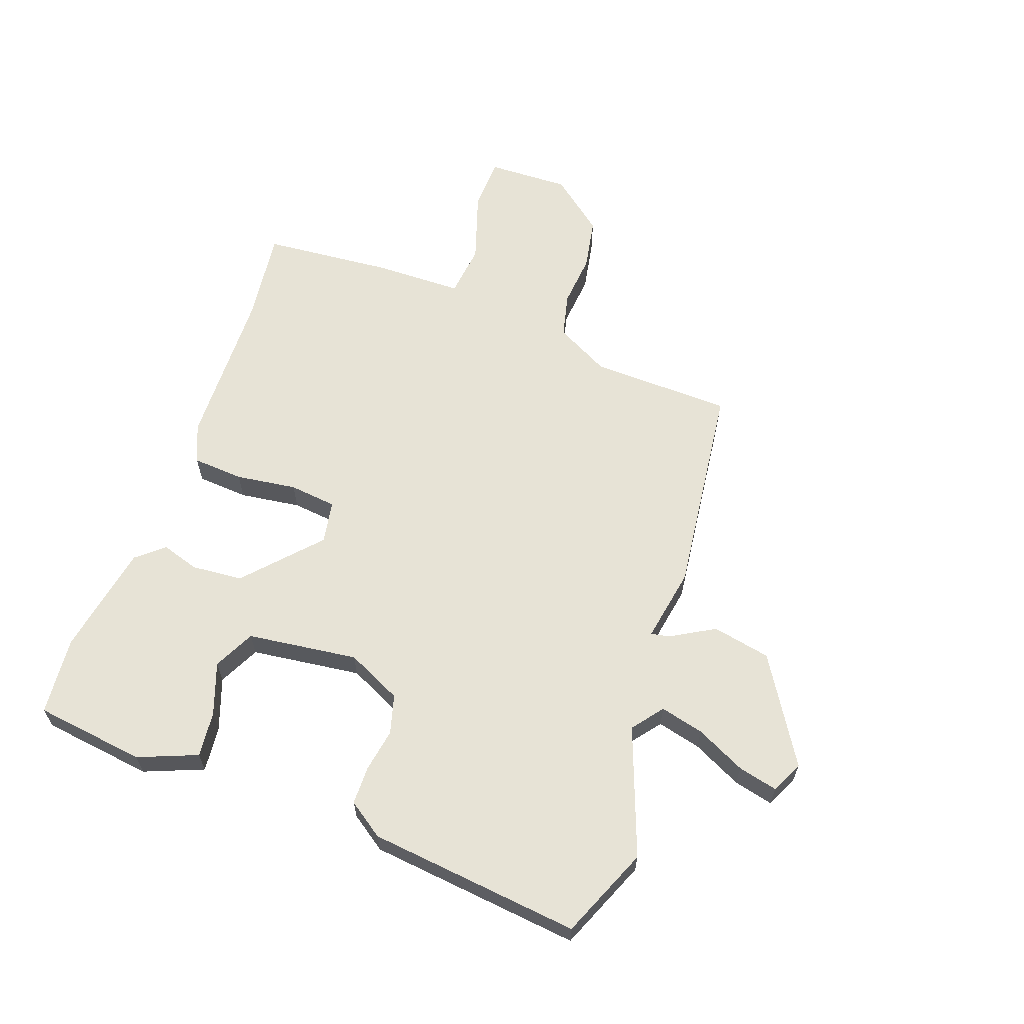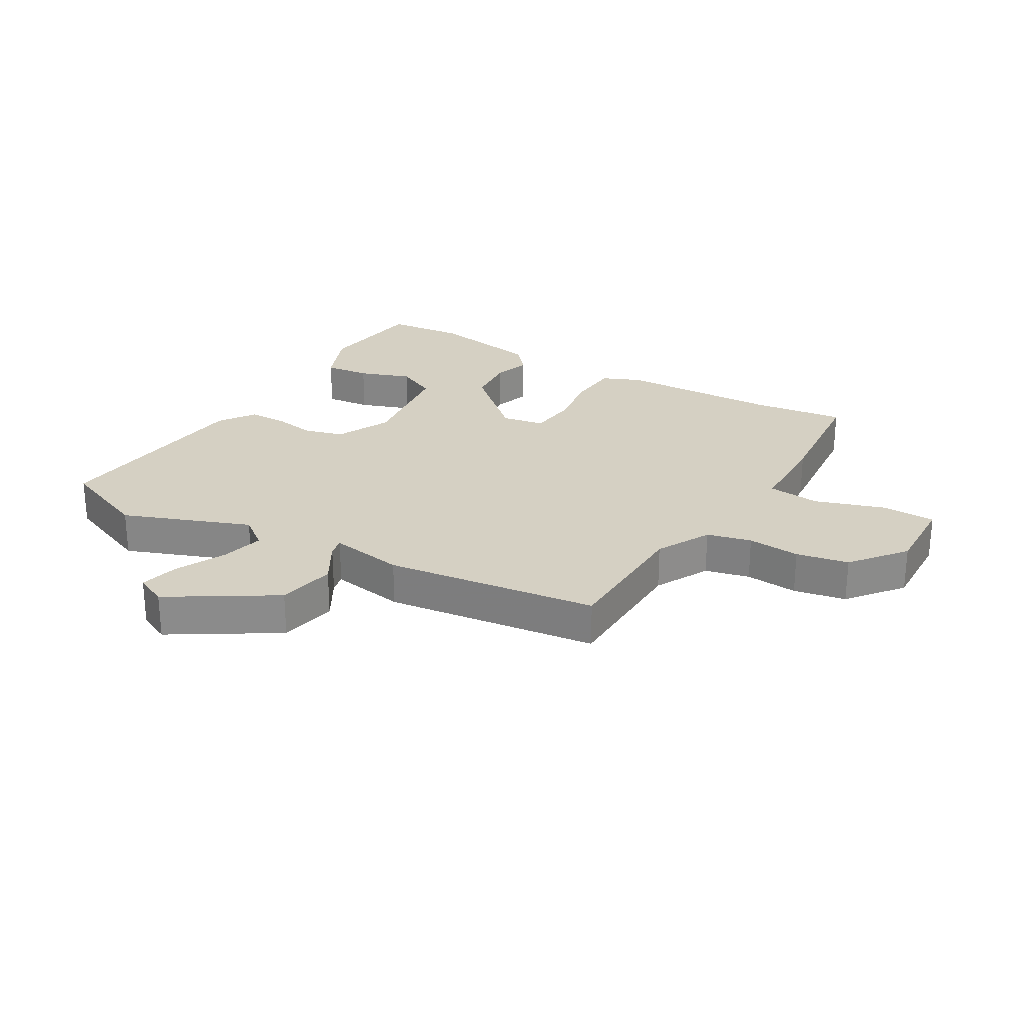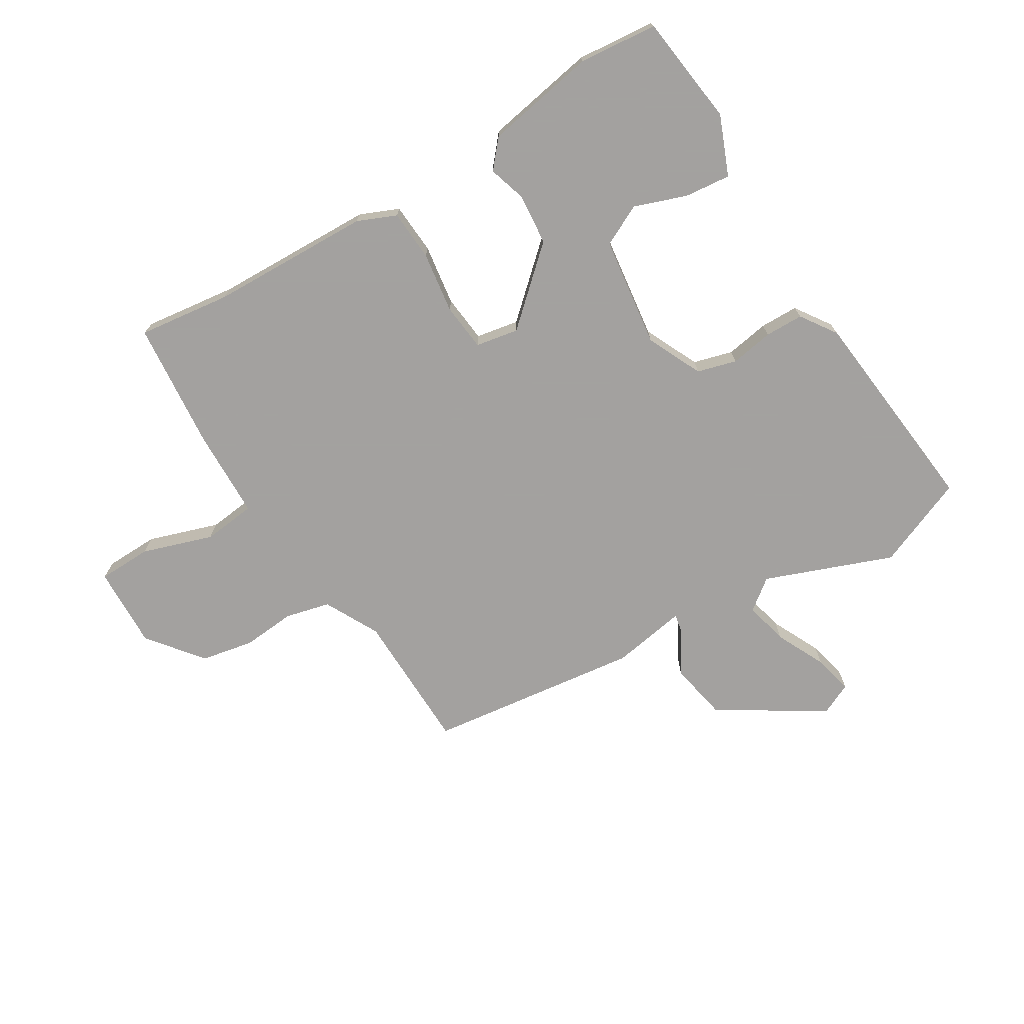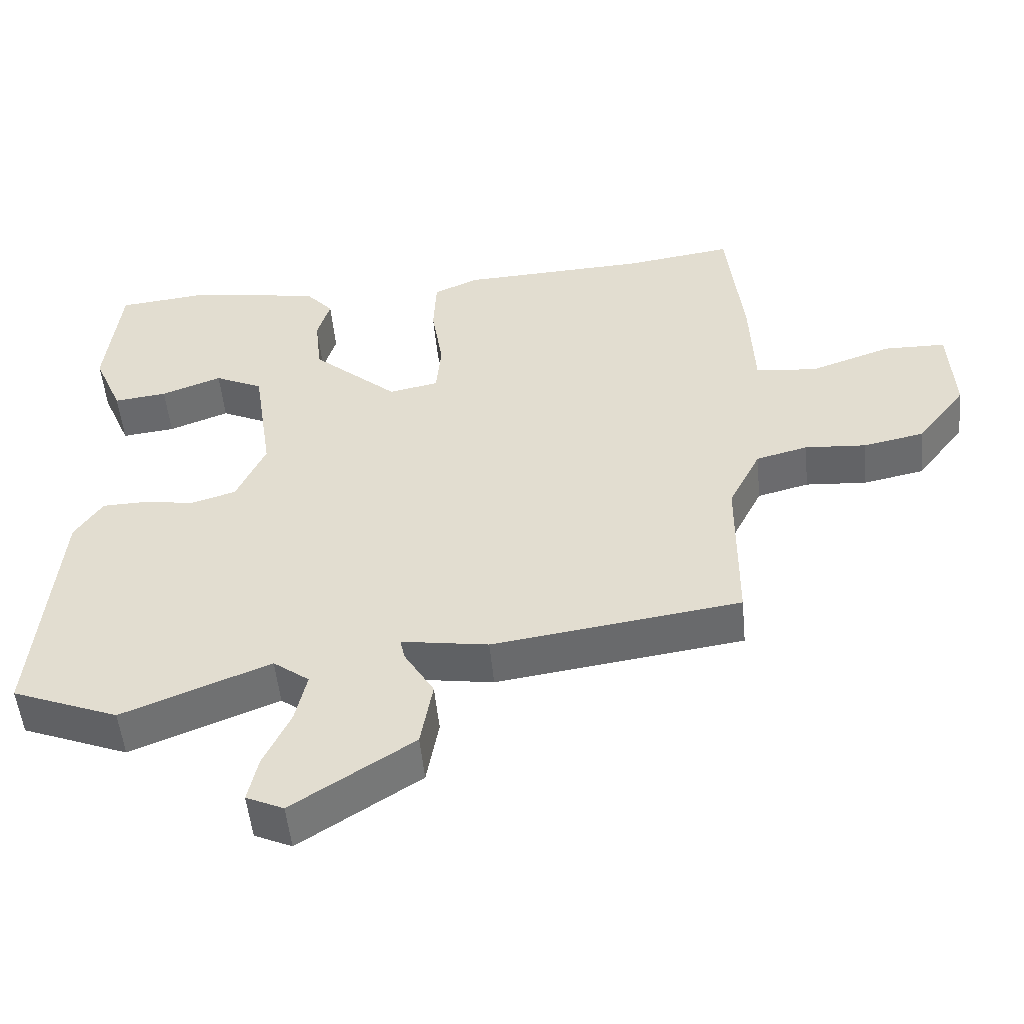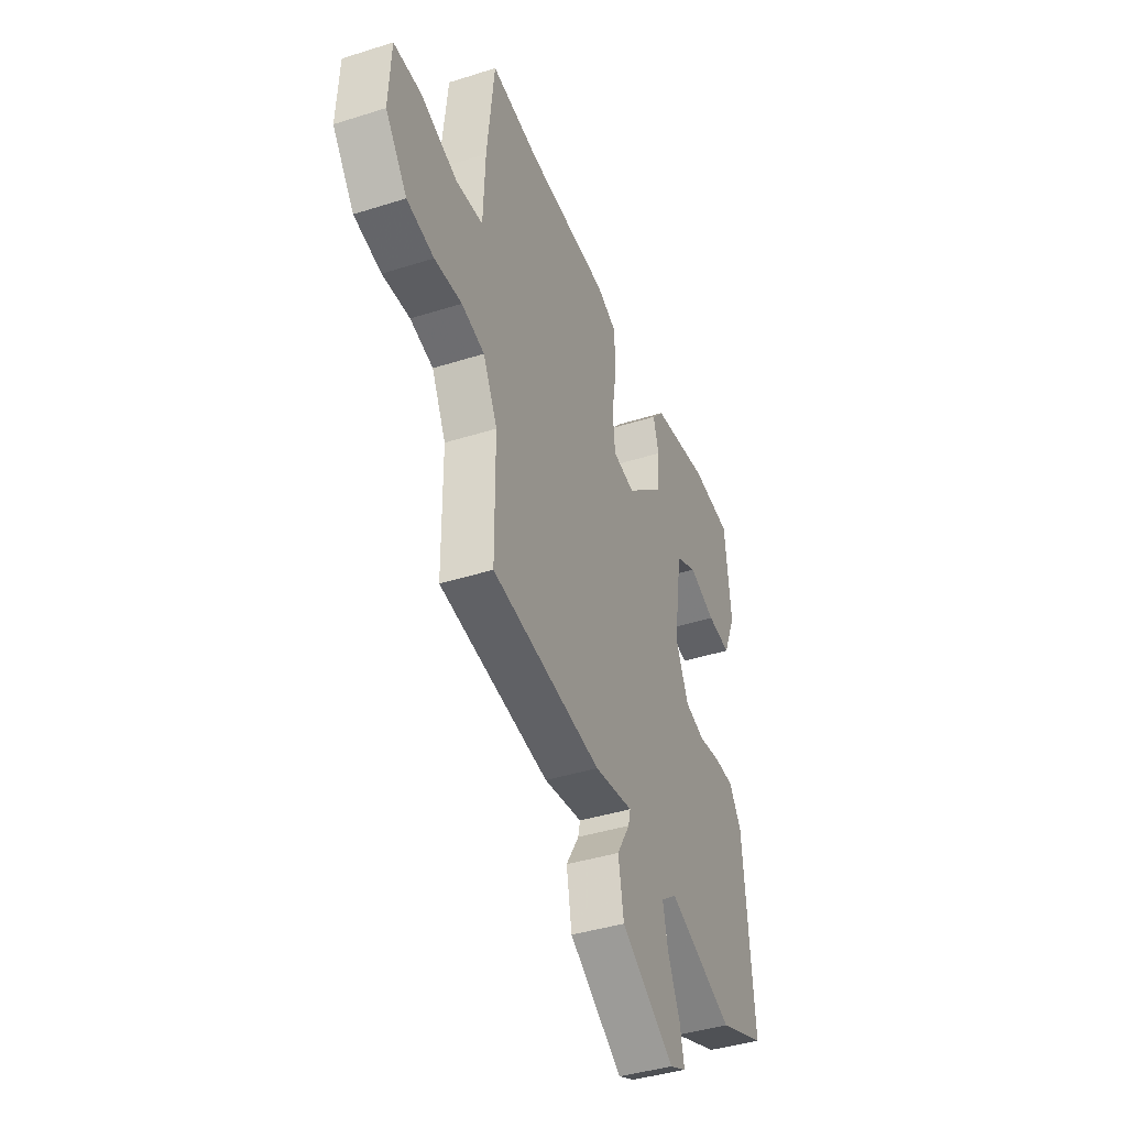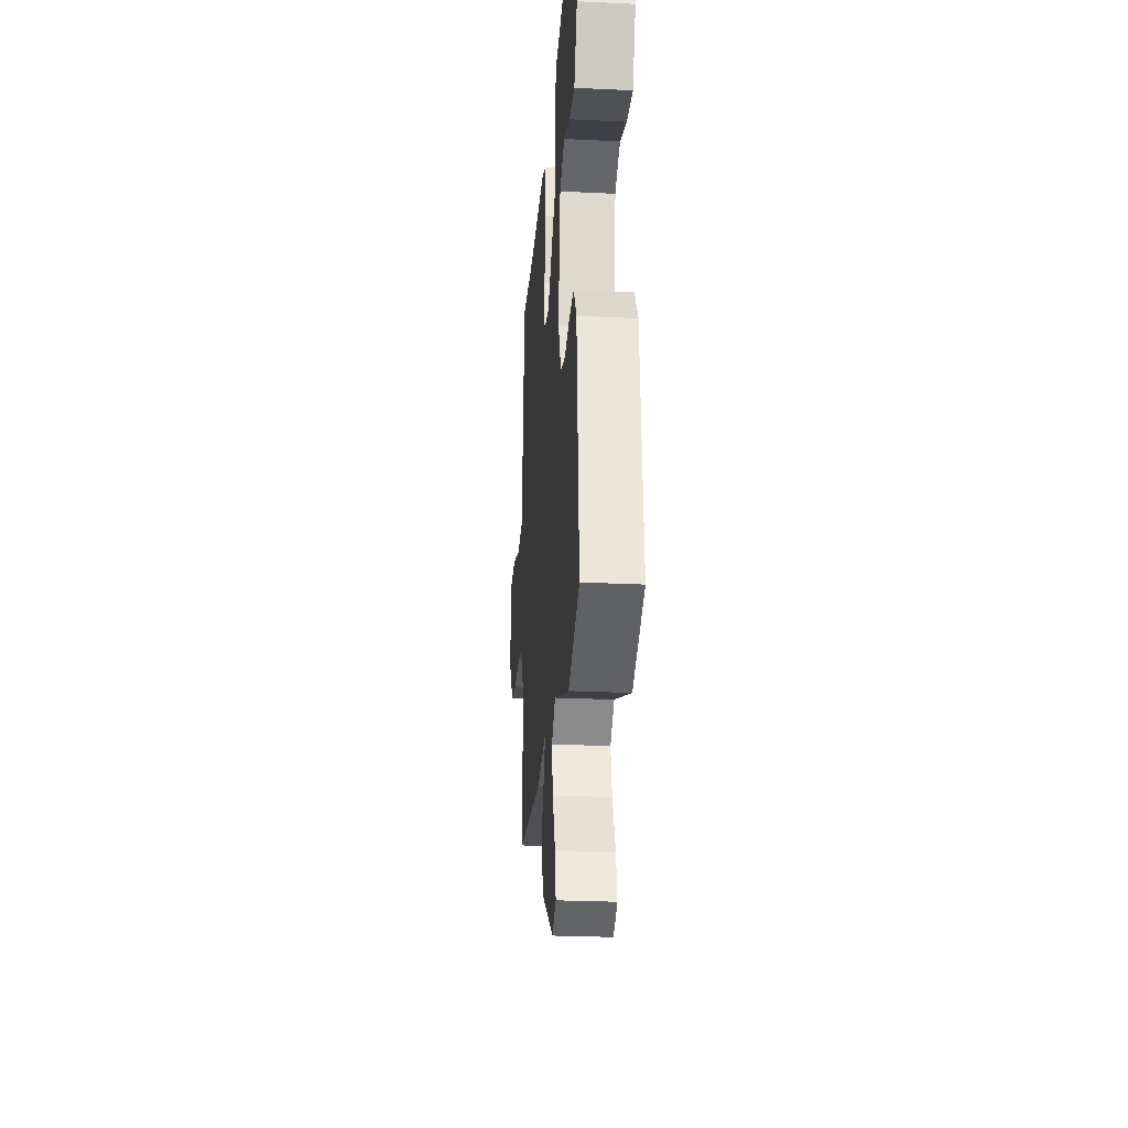
<metadata>
{"format":"obj","ext":"obj","renderer":"f3d","projection":"perspective","resolution":1024,"background":"white","views":[{"elev":62.7,"azim":111.0,"up":"+Y"},{"elev":26.3,"azim":-148.6,"up":"+Y"},{"elev":-72.3,"azim":32.2,"up":"+Y"},{"elev":-51.7,"azim":-174.6,"up":"+Z"},{"elev":-41.1,"azim":-68.9,"up":"+Z"},{"elev":-26.6,"azim":85.7,"up":"+Z"}]}
</metadata>
<code>
v -0.502 0.07 0.5
v -0.35 0.07 0.478
v -0.086 0.07 0.466
v -0.023 0.07 0.438
v -0.019 0.07 0.354
v -0.035 0.07 0.254
v -0.028 0.07 0.176
v 0.042 0.07 0.162
v 0.163 0.07 0.268
v 0.172 0.07 0.352
v 0.154 0.07 0.414
v 0.193 0.07 0.458
v 0.376 0.07 0.488
v 0.505 0.07 0.474
v 0.525 0.07 0.292
v 0.484 0.07 0.196
v 0.409 0.07 0.205
v 0.324 0.07 0.237
v 0.256 0.07 0.205
v 0.229 0.07 0.024
v 0.27 0.07 -0.067
v 0.334 0.07 -0.086
v 0.405 0.07 -0.075
v 0.468 0.07 -0.077
v 0.507 0.07 -0.136
v 0.538 0.07 -0.485
v 0.388 0.07 -0.544
v 0.18 0.07 -0.461
v 0.129 0.07 -0.499
v 0.145 0.07 -0.571
v 0.183 0.07 -0.653
v 0.197 0.07 -0.718
v 0.144 0.07 -0.742
v -0.026 0.07 -0.632
v -0.043 0.07 -0.536
v -0.001 0.07 -0.466
v 0.006 0.07 -0.435
v -0.117 0.07 -0.454
v -0.467 0.07 -0.404
v -0.468 0.07 -0.172
v -0.513 0.07 -0.082
v -0.586 0.07 -0.063
v -0.673 0.07 -0.069
v -0.759 0.07 -0.051
v -0.828 0.07 0.039
v -0.821 0.07 0.174
v -0.733 0.07 0.175
v -0.618 0.07 0.135
v -0.531 0.07 0.143
v -0.525 0.07 0.29
v -0.502 0 0.5
v -0.35 0 0.478
v -0.086 0 0.466
v -0.023 0 0.438
v -0.019 0 0.354
v -0.035 0 0.254
v -0.028 0 0.176
v 0.042 0 0.162
v 0.163 0 0.268
v 0.172 0 0.352
v 0.154 0 0.414
v 0.193 0 0.458
v 0.376 0 0.488
v 0.505 0 0.474
v 0.525 0 0.292
v 0.484 0 0.196
v 0.409 0 0.205
v 0.324 0 0.237
v 0.256 0 0.205
v 0.229 0 0.024
v 0.27 0 -0.067
v 0.334 0 -0.086
v 0.405 0 -0.075
v 0.468 0 -0.077
v 0.507 0 -0.136
v 0.538 0 -0.485
v 0.388 0 -0.544
v 0.18 0 -0.461
v 0.129 0 -0.499
v 0.145 0 -0.571
v 0.183 0 -0.653
v 0.197 0 -0.718
v 0.144 0 -0.742
v -0.026 0 -0.632
v -0.043 0 -0.536
v -0.001 0 -0.466
v 0.006 0 -0.435
v -0.117 0 -0.454
v -0.467 0 -0.404
v -0.468 0 -0.172
v -0.513 0 -0.082
v -0.586 0 -0.063
v -0.673 0 -0.069
v -0.759 0 -0.051
v -0.828 0 0.039
v -0.821 0 0.174
v -0.733 0 0.175
v -0.618 0 0.135
v -0.531 0 0.143
v -0.525 0 0.29
f 49 50 1 2
f 45 46 47 48
f 45 48 49
f 42 43 44 45
f 41 42 45 49
f 40 41 49 2
f 37 38 39 40
f 33 34 35 36
f 33 36 37
f 30 31 32 33
f 29 30 33 37
f 28 29 37 40
f 22 23 24 25
f 22 25 26 27
f 15 16 17 18
f 13 14 15 18
f 13 18 19
f 10 11 12 13
f 9 10 13 19
f 8 9 19 20
f 3 4 5 6
f 3 6 7
f 2 3 7
f 40 2 7
f 21 22 27 28
f 20 21 28 40
f 7 8 20 40
f 52 51 100 99
f 98 97 96 95
f 99 98 95
f 95 94 93 92
f 99 95 92 91
f 52 99 91 90
f 90 89 88 87
f 86 85 84 83
f 87 86 83
f 83 82 81 80
f 87 83 80 79
f 90 87 79 78
f 75 74 73 72
f 77 76 75 72
f 68 67 66 65
f 68 65 64 63
f 69 68 63
f 63 62 61 60
f 69 63 60 59
f 70 69 59 58
f 56 55 54 53
f 57 56 53
f 57 53 52
f 57 52 90
f 78 77 72 71
f 90 78 71 70
f 90 70 58 57
f 1 51 52 2
f 2 52 53 3
f 3 53 54 4
f 4 54 55 5
f 5 55 56 6
f 6 56 57 7
f 7 57 58 8
f 8 58 59 9
f 9 59 60 10
f 10 60 61 11
f 11 61 62 12
f 12 62 63 13
f 13 63 64 14
f 14 64 65 15
f 15 65 66 16
f 16 66 67 17
f 17 67 68 18
f 18 68 69 19
f 19 69 70 20
f 20 70 71 21
f 21 71 72 22
f 22 72 73 23
f 23 73 74 24
f 24 74 75 25
f 25 75 76 26
f 26 76 77 27
f 27 77 78 28
f 28 78 79 29
f 29 79 80 30
f 30 80 81 31
f 31 81 82 32
f 32 82 83 33
f 33 83 84 34
f 34 84 85 35
f 35 85 86 36
f 36 86 87 37
f 37 87 88 38
f 38 88 89 39
f 39 89 90 40
f 40 90 91 41
f 41 91 92 42
f 42 92 93 43
f 43 93 94 44
f 44 94 95 45
f 45 95 96 46
f 46 96 97 47
f 47 97 98 48
f 48 98 99 49
f 49 99 100 50
f 50 100 51 1

</code>
